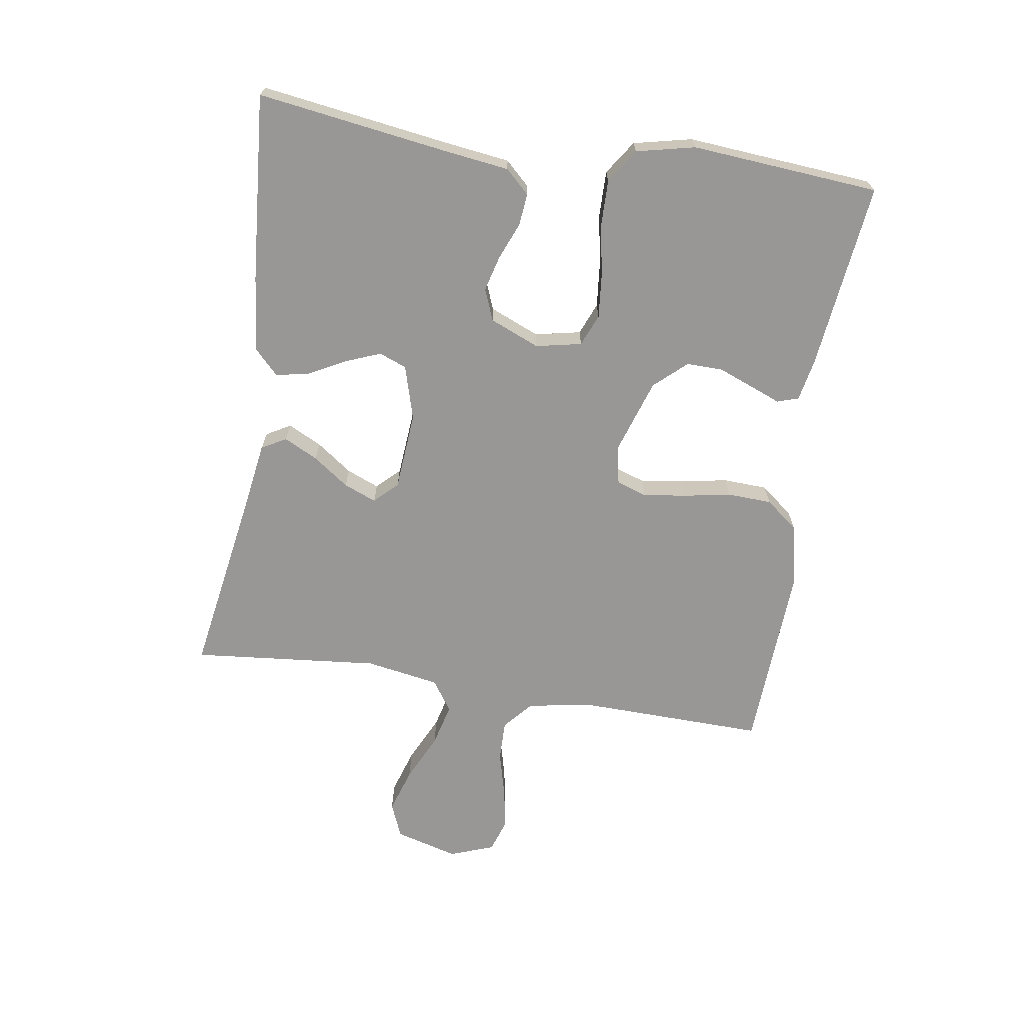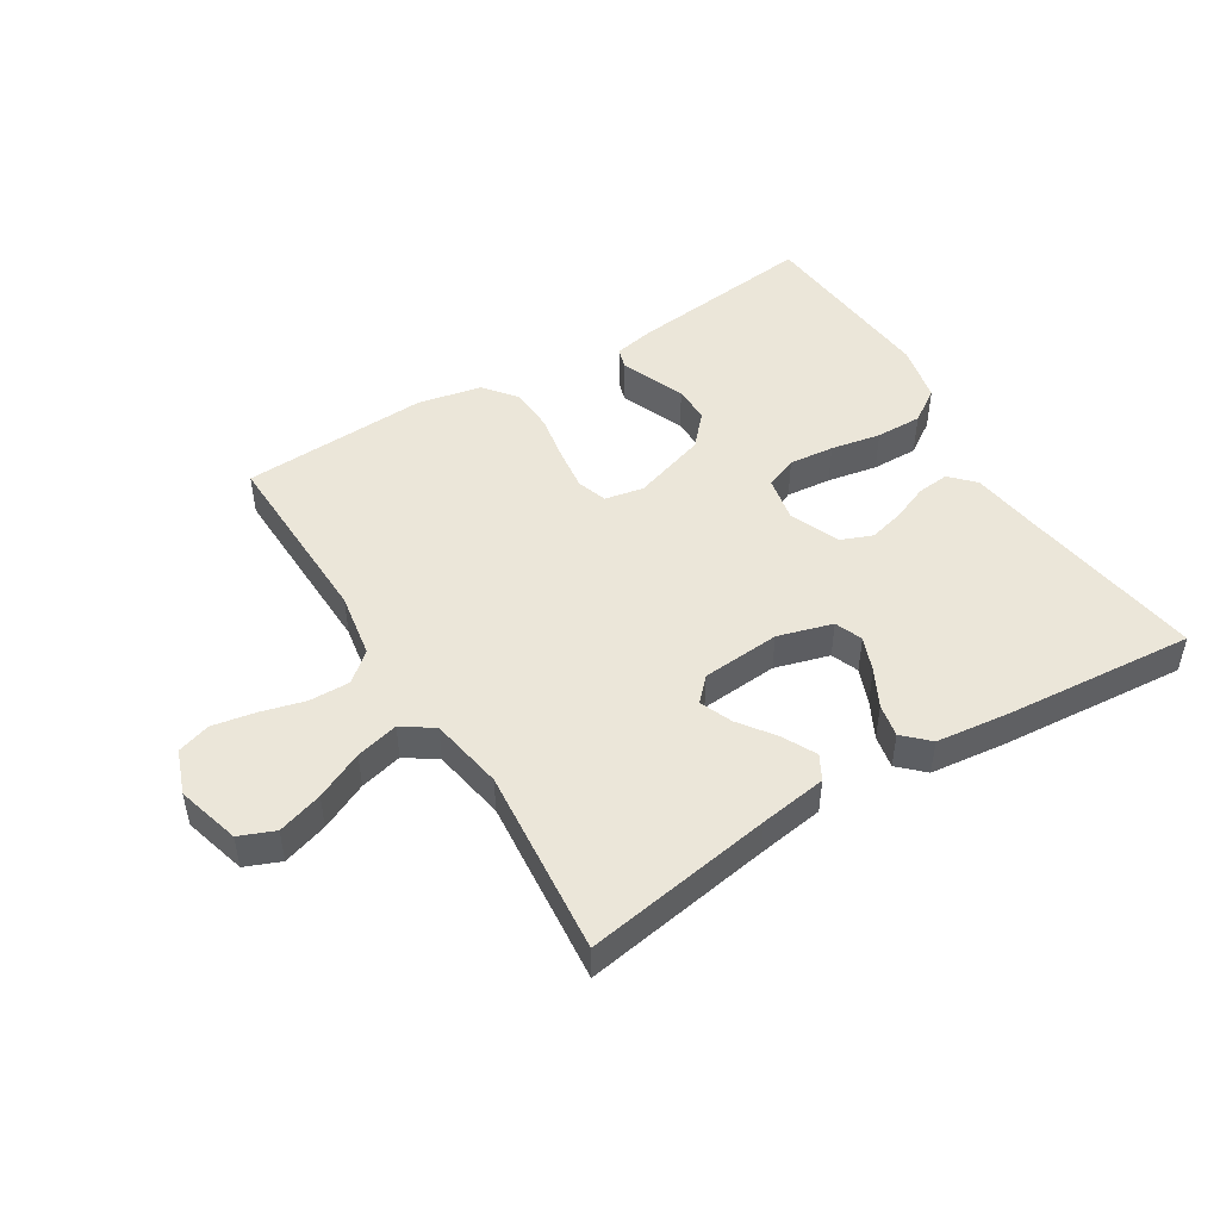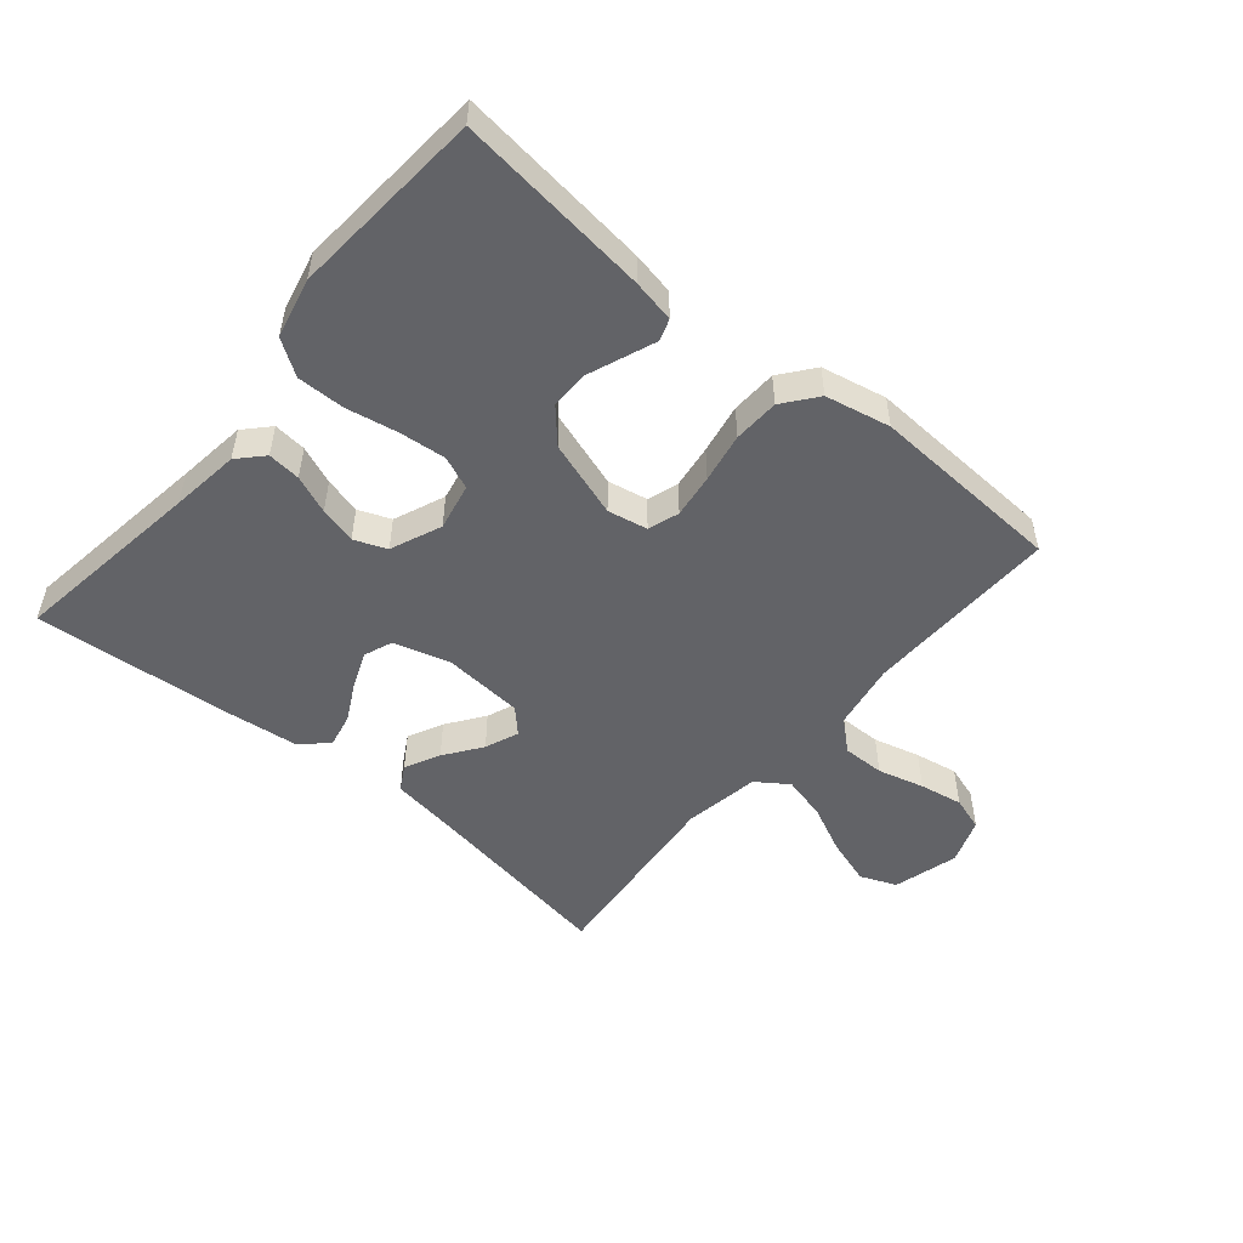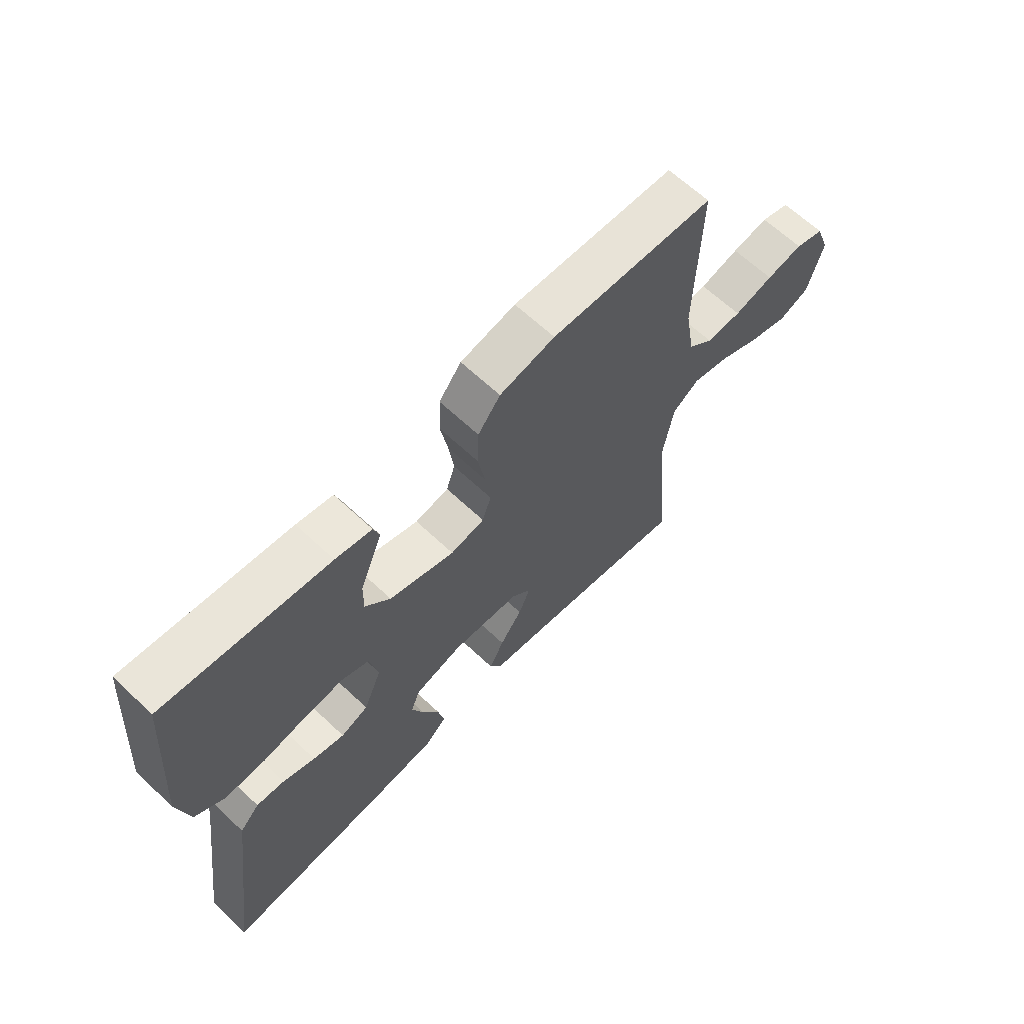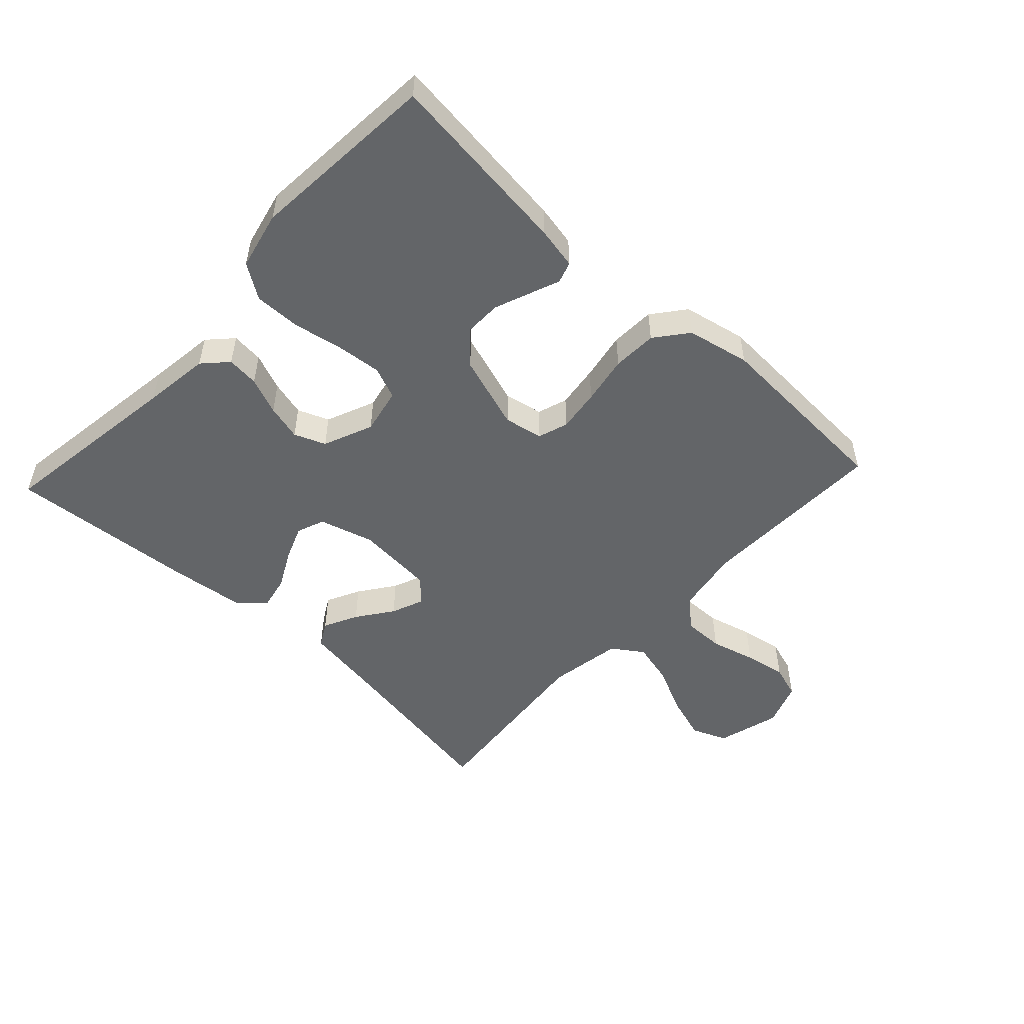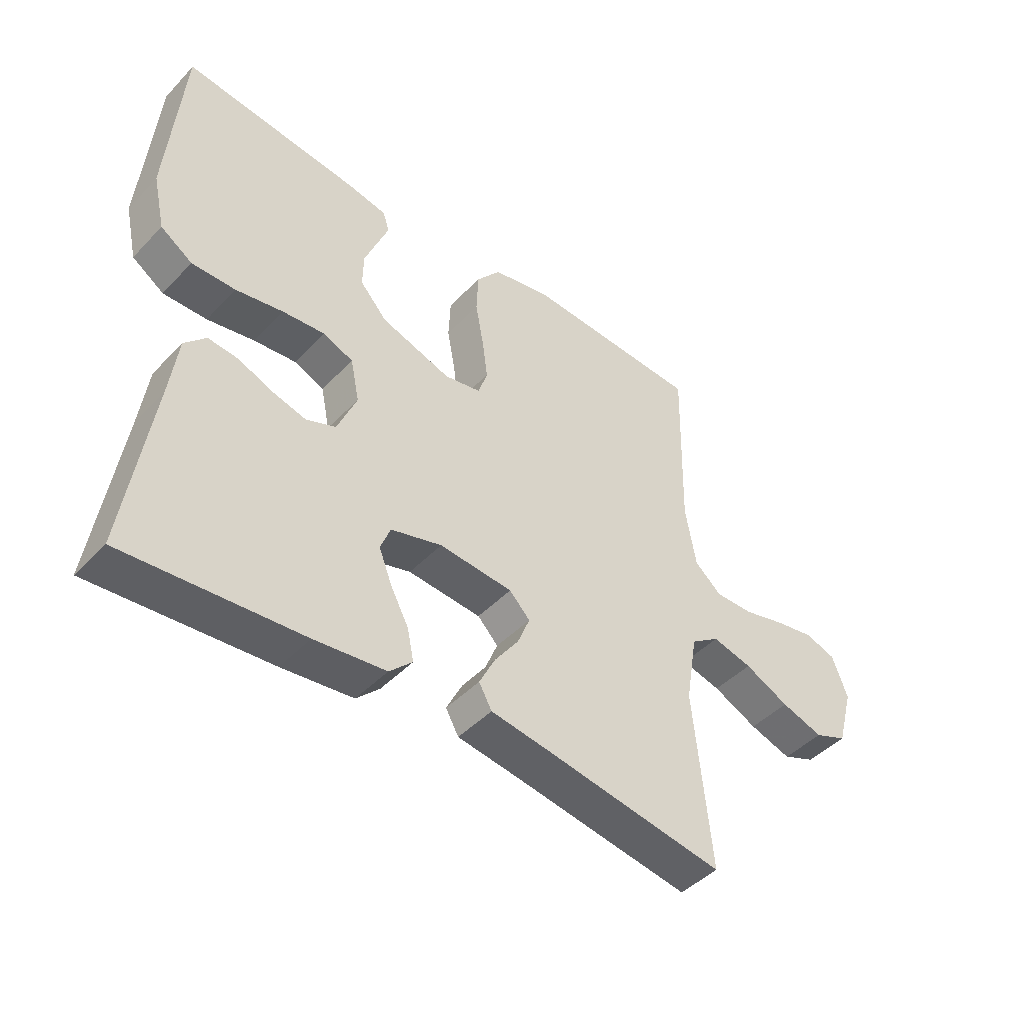
<metadata>
{"format":"obj","ext":"obj","renderer":"f3d","projection":"perspective","resolution":1024,"background":"white","views":[{"elev":-68.3,"azim":-98.8,"up":"+Y"},{"elev":48.0,"azim":148.3,"up":"+Y"},{"elev":-51.0,"azim":-40.0,"up":"+Y"},{"elev":64.5,"azim":-46.5,"up":"+Z"},{"elev":-51.4,"azim":-43.0,"up":"+Y"},{"elev":-45.1,"azim":-40.3,"up":"+Z"}]}
</metadata>
<code>
v -0.5 0.07 -0.5
v -0.457 0.07 -0.2
v -0.443 0.07 -0.093
v -0.407 0.07 -0.055
v -0.356 0.07 -0.06
v -0.297 0.07 -0.084
v -0.24 0.07 -0.099
v -0.19 0.07 -0.079
v -0.157 0.07 0
v -0.172 0.07 0.073
v -0.223 0.07 0.094
v -0.295 0.07 0.087
v -0.375 0.07 0.072
v -0.449 0.07 0.071
v -0.503 0.07 0.107
v -0.524 0.07 0.2
v -0.5 0.07 0.5
v -0.2 0.07 0.465
v -0.134 0.07 0.452
v -0.123 0.07 0.418
v -0.142 0.07 0.37
v -0.164 0.07 0.314
v -0.165 0.07 0.256
v -0.119 0.07 0.205
v 0 0.07 0.166
v 0.062 0.07 0.178
v 0.078 0.07 0.226
v 0.069 0.07 0.294
v 0.055 0.07 0.371
v 0.058 0.07 0.442
v 0.099 0.07 0.494
v 0.2 0.07 0.515
v 0.5 0.07 0.5
v 0.493 0.07 0.2
v 0.511 0.07 0.096
v 0.557 0.07 0.056
v 0.622 0.07 0.057
v 0.694 0.07 0.076
v 0.761 0.07 0.088
v 0.814 0.07 0.071
v 0.84 0.07 0
v 0.812 0.07 -0.101
v 0.756 0.07 -0.124
v 0.684 0.07 -0.101
v 0.608 0.07 -0.065
v 0.54 0.07 -0.048
v 0.491 0.07 -0.082
v 0.471 0.07 -0.2
v 0.5 0.07 -0.5
v 0.2 0.07 -0.451
v 0.093 0.07 -0.435
v 0.071 0.07 -0.396
v 0.098 0.07 -0.342
v 0.139 0.07 -0.285
v 0.16 0.07 -0.233
v 0.125 0.07 -0.197
v 0 0.07 -0.187
v -0.087 0.07 -0.212
v -0.104 0.07 -0.256
v -0.082 0.07 -0.312
v -0.051 0.07 -0.371
v -0.04 0.07 -0.424
v -0.079 0.07 -0.462
v -0.2 0.07 -0.476
v -0.5 0 -0.5
v -0.457 0 -0.2
v -0.443 0 -0.093
v -0.407 0 -0.055
v -0.356 0 -0.06
v -0.297 0 -0.084
v -0.24 0 -0.099
v -0.19 0 -0.079
v -0.157 0 0
v -0.172 0 0.073
v -0.223 0 0.094
v -0.295 0 0.087
v -0.375 0 0.072
v -0.449 0 0.071
v -0.503 0 0.107
v -0.524 0 0.2
v -0.5 0 0.5
v -0.2 0 0.465
v -0.134 0 0.452
v -0.123 0 0.418
v -0.142 0 0.37
v -0.164 0 0.314
v -0.165 0 0.256
v -0.119 0 0.205
v 0 0 0.166
v 0.062 0 0.178
v 0.078 0 0.226
v 0.069 0 0.294
v 0.055 0 0.371
v 0.058 0 0.442
v 0.099 0 0.494
v 0.2 0 0.515
v 0.5 0 0.5
v 0.493 0 0.2
v 0.511 0 0.096
v 0.557 0 0.056
v 0.622 0 0.057
v 0.694 0 0.076
v 0.761 0 0.088
v 0.814 0 0.071
v 0.84 0 0
v 0.812 0 -0.101
v 0.756 0 -0.124
v 0.684 0 -0.101
v 0.608 0 -0.065
v 0.54 0 -0.048
v 0.491 0 -0.082
v 0.471 0 -0.2
v 0.5 0 -0.5
v 0.2 0 -0.451
v 0.093 0 -0.435
v 0.071 0 -0.396
v 0.098 0 -0.342
v 0.139 0 -0.285
v 0.16 0 -0.233
v 0.125 0 -0.197
v 0 0 -0.187
v -0.087 0 -0.212
v -0.104 0 -0.256
v -0.082 0 -0.312
v -0.051 0 -0.371
v -0.04 0 -0.424
v -0.079 0 -0.462
v -0.2 0 -0.476
f 64 1 2
f 63 64 2
f 62 63 2
f 61 62 2
f 60 61 2
f 4 5 6
f 3 4 6
f 2 3 6
f 60 2 6
f 59 60 6
f 58 59 6 7
f 57 58 7 8
f 56 57 8 9
f 52 53 54
f 51 52 54
f 50 51 54
f 50 54 55
f 49 50 55
f 48 49 55
f 47 48 55 56
f 43 44 45
f 42 43 45
f 41 42 45
f 40 41 45
f 39 40 45
f 38 39 45
f 37 38 45
f 36 37 45 46
f 56 9 10
f 47 56 10
f 46 47 10
f 36 46 10
f 35 36 10
f 32 33 34
f 31 32 34
f 30 31 34
f 29 30 34
f 28 29 34
f 19 20 21
f 18 19 21
f 17 18 21
f 16 17 21
f 15 16 21
f 14 15 21
f 13 14 21
f 12 13 21
f 12 21 22
f 11 12 22 23
f 27 28 34 35
f 26 27 35
f 35 10 11
f 26 35 11
f 25 26 11
f 24 25 11
f 11 23 24
f 66 65 128
f 66 128 127
f 66 127 126
f 66 126 125
f 66 125 124
f 70 69 68
f 70 68 67
f 70 67 66
f 70 66 124
f 70 124 123
f 71 70 123 122
f 72 71 122 121
f 73 72 121 120
f 118 117 116
f 118 116 115
f 118 115 114
f 119 118 114
f 119 114 113
f 119 113 112
f 120 119 112 111
f 109 108 107
f 109 107 106
f 109 106 105
f 109 105 104
f 109 104 103
f 109 103 102
f 109 102 101
f 110 109 101 100
f 74 73 120
f 74 120 111
f 74 111 110
f 74 110 100
f 74 100 99
f 98 97 96
f 98 96 95
f 98 95 94
f 98 94 93
f 98 93 92
f 85 84 83
f 85 83 82
f 85 82 81
f 85 81 80
f 85 80 79
f 85 79 78
f 85 78 77
f 85 77 76
f 86 85 76
f 87 86 76 75
f 99 98 92 91
f 99 91 90
f 75 74 99
f 75 99 90
f 75 90 89
f 75 89 88
f 88 87 75
f 1 65 66 2
f 2 66 67 3
f 3 67 68 4
f 4 68 69 5
f 5 69 70 6
f 6 70 71 7
f 7 71 72 8
f 8 72 73 9
f 9 73 74 10
f 10 74 75 11
f 11 75 76 12
f 12 76 77 13
f 13 77 78 14
f 14 78 79 15
f 15 79 80 16
f 16 80 81 17
f 17 81 82 18
f 18 82 83 19
f 19 83 84 20
f 20 84 85 21
f 21 85 86 22
f 22 86 87 23
f 23 87 88 24
f 24 88 89 25
f 25 89 90 26
f 26 90 91 27
f 27 91 92 28
f 28 92 93 29
f 29 93 94 30
f 30 94 95 31
f 31 95 96 32
f 32 96 97 33
f 33 97 98 34
f 34 98 99 35
f 35 99 100 36
f 36 100 101 37
f 37 101 102 38
f 38 102 103 39
f 39 103 104 40
f 40 104 105 41
f 41 105 106 42
f 42 106 107 43
f 43 107 108 44
f 44 108 109 45
f 45 109 110 46
f 46 110 111 47
f 47 111 112 48
f 48 112 113 49
f 49 113 114 50
f 50 114 115 51
f 51 115 116 52
f 52 116 117 53
f 53 117 118 54
f 54 118 119 55
f 55 119 120 56
f 56 120 121 57
f 57 121 122 58
f 58 122 123 59
f 59 123 124 60
f 60 124 125 61
f 61 125 126 62
f 62 126 127 63
f 63 127 128 64
f 64 128 65 1

</code>
